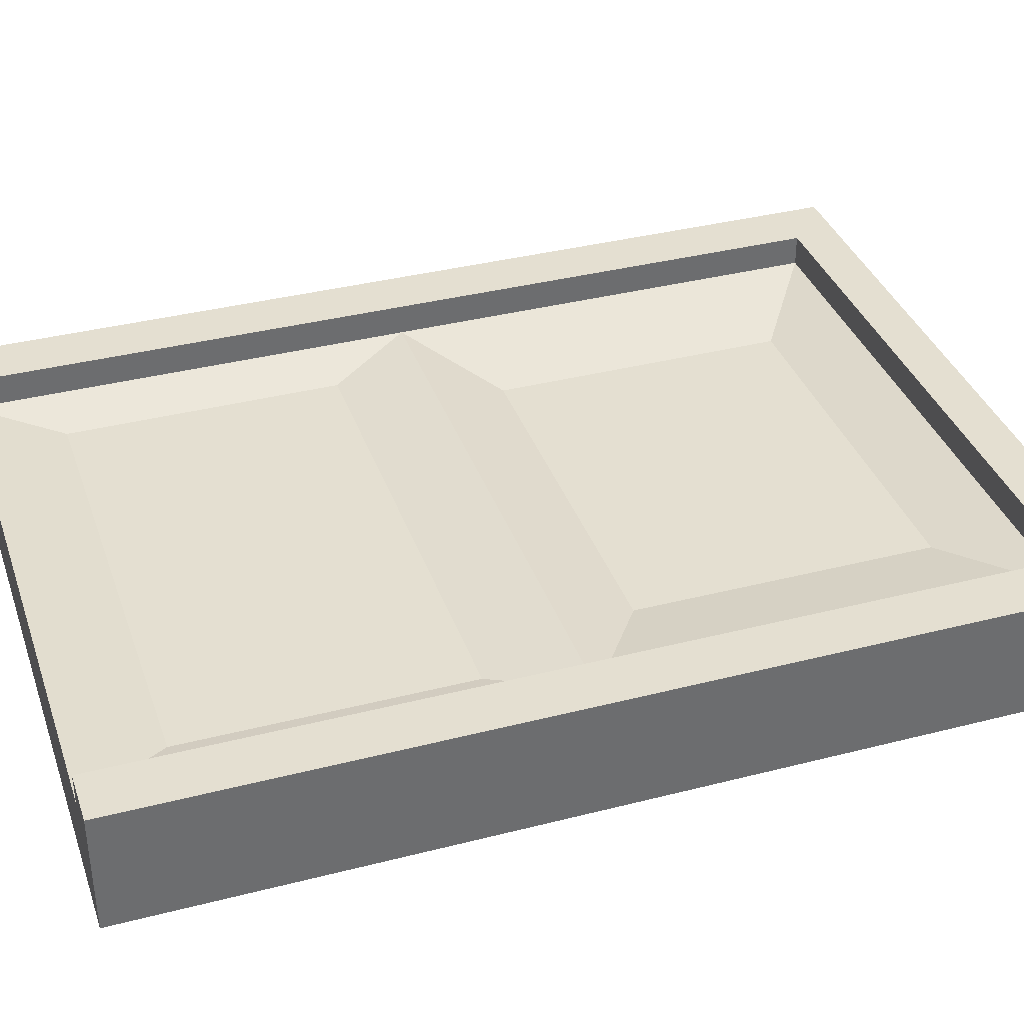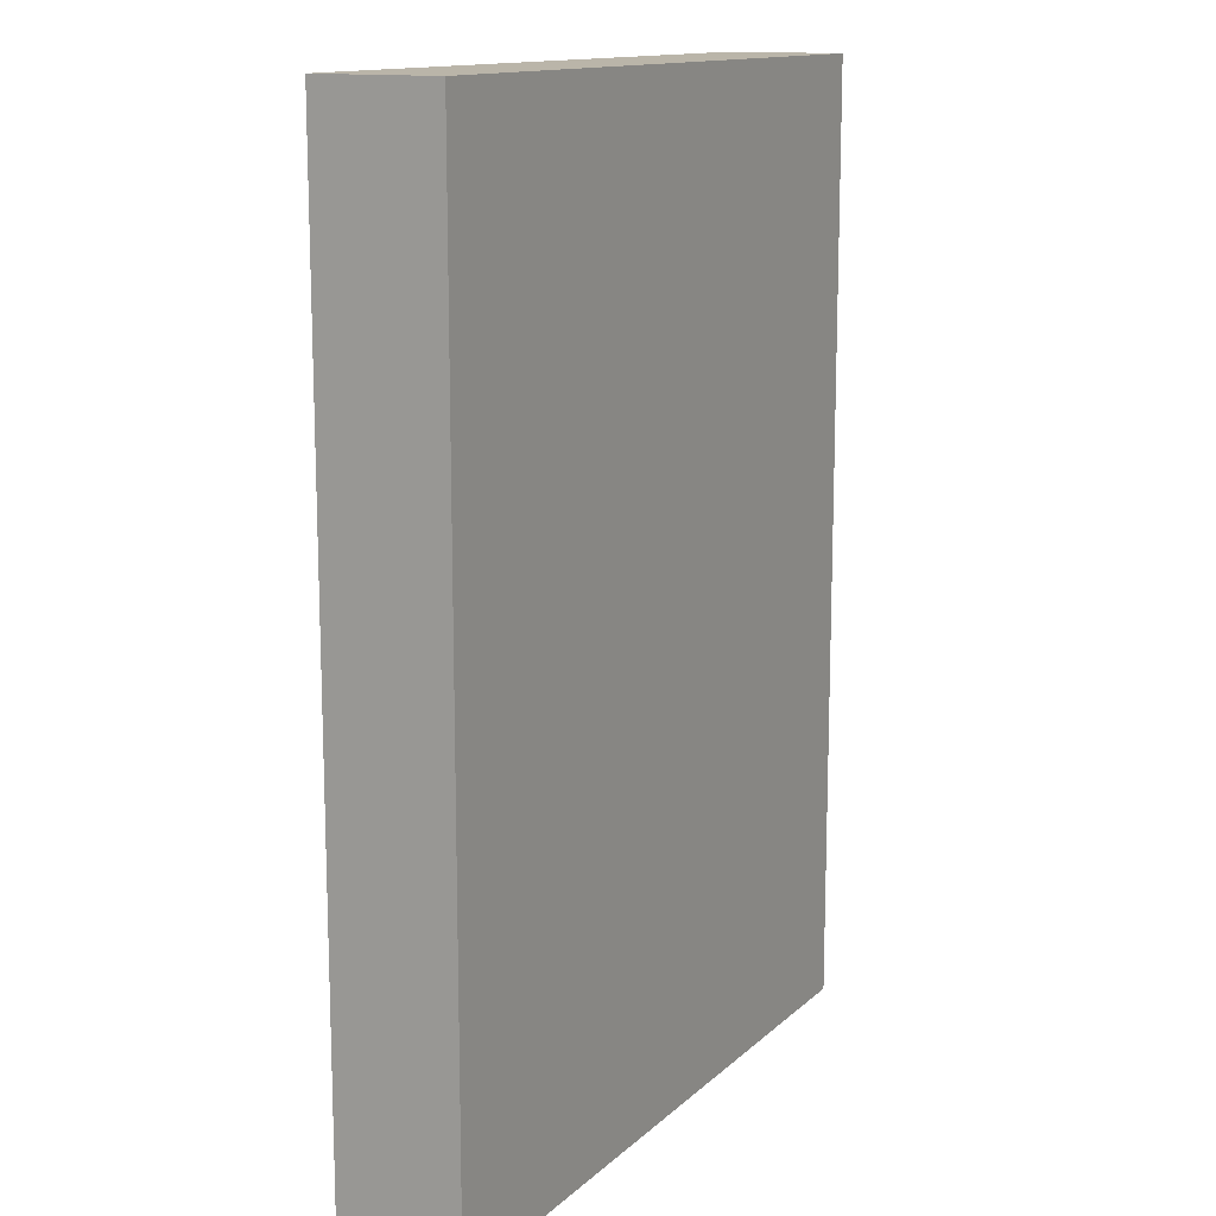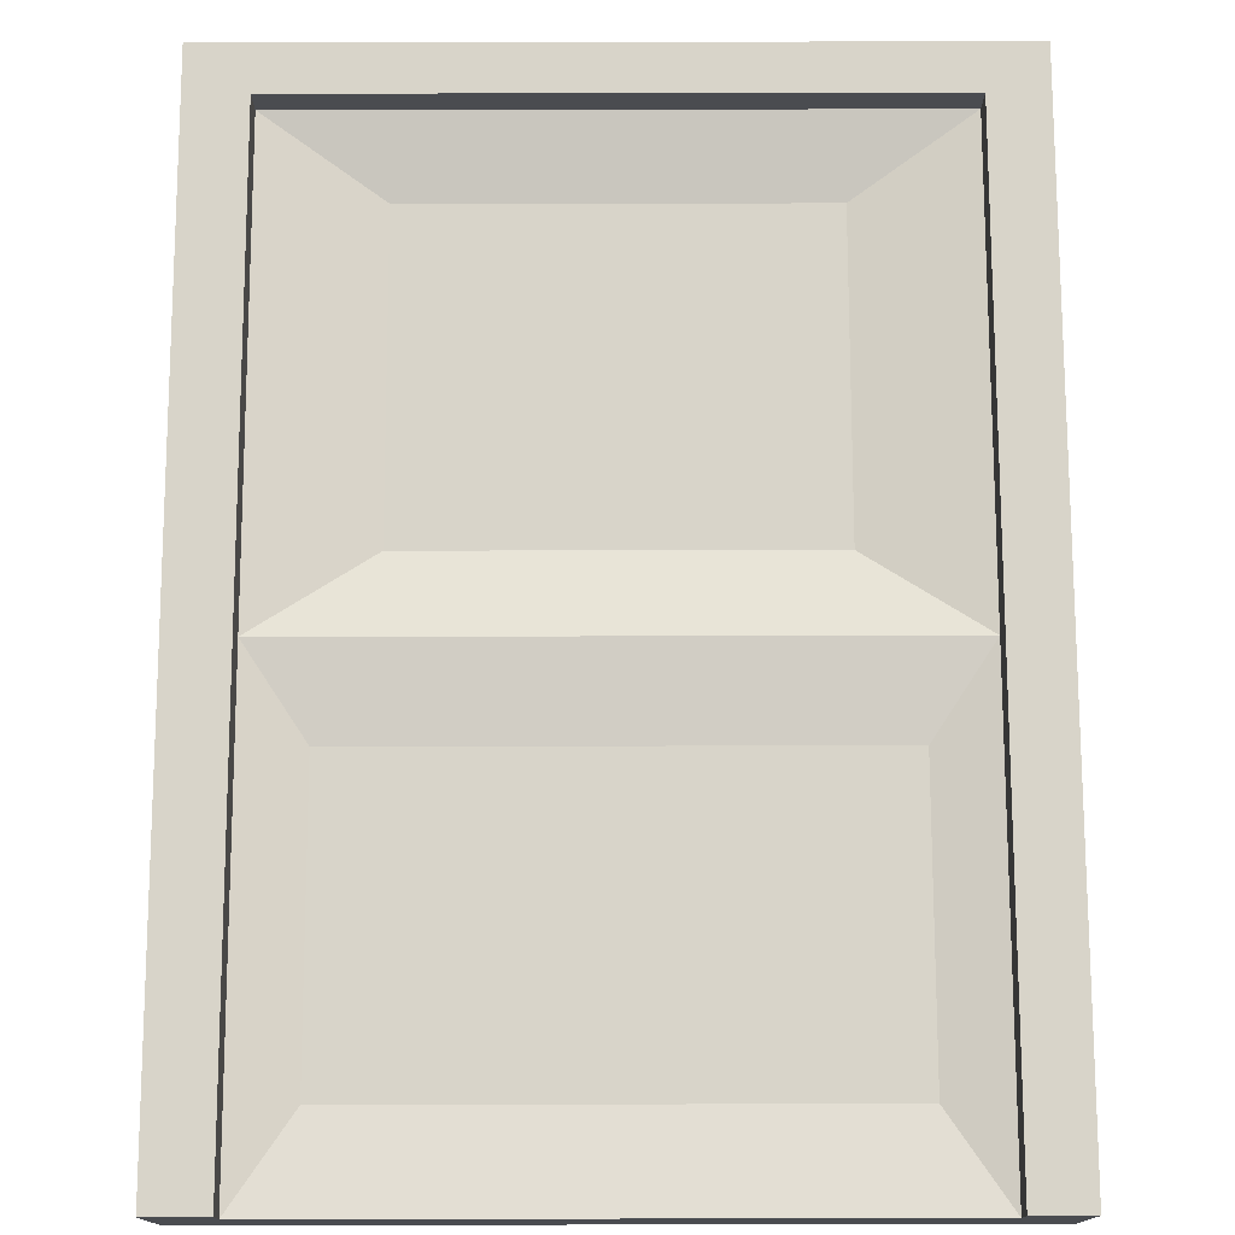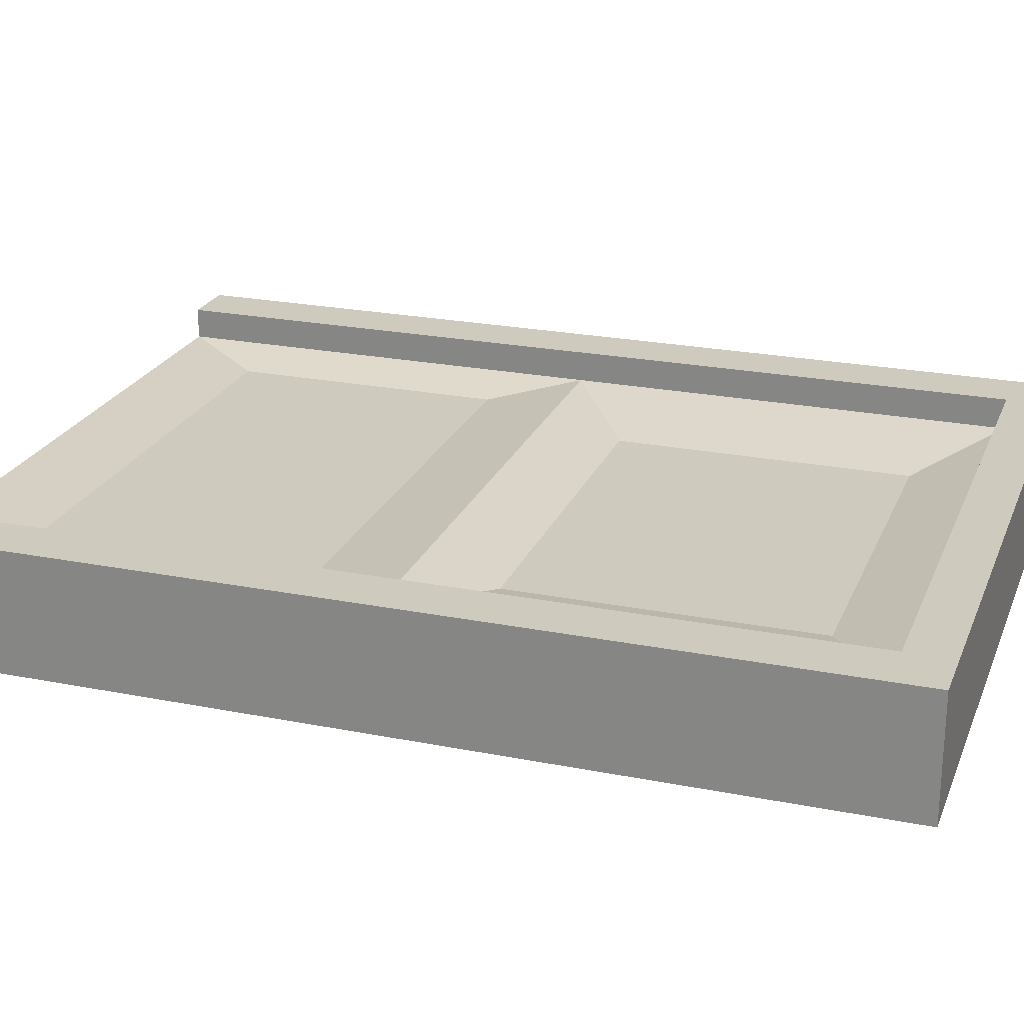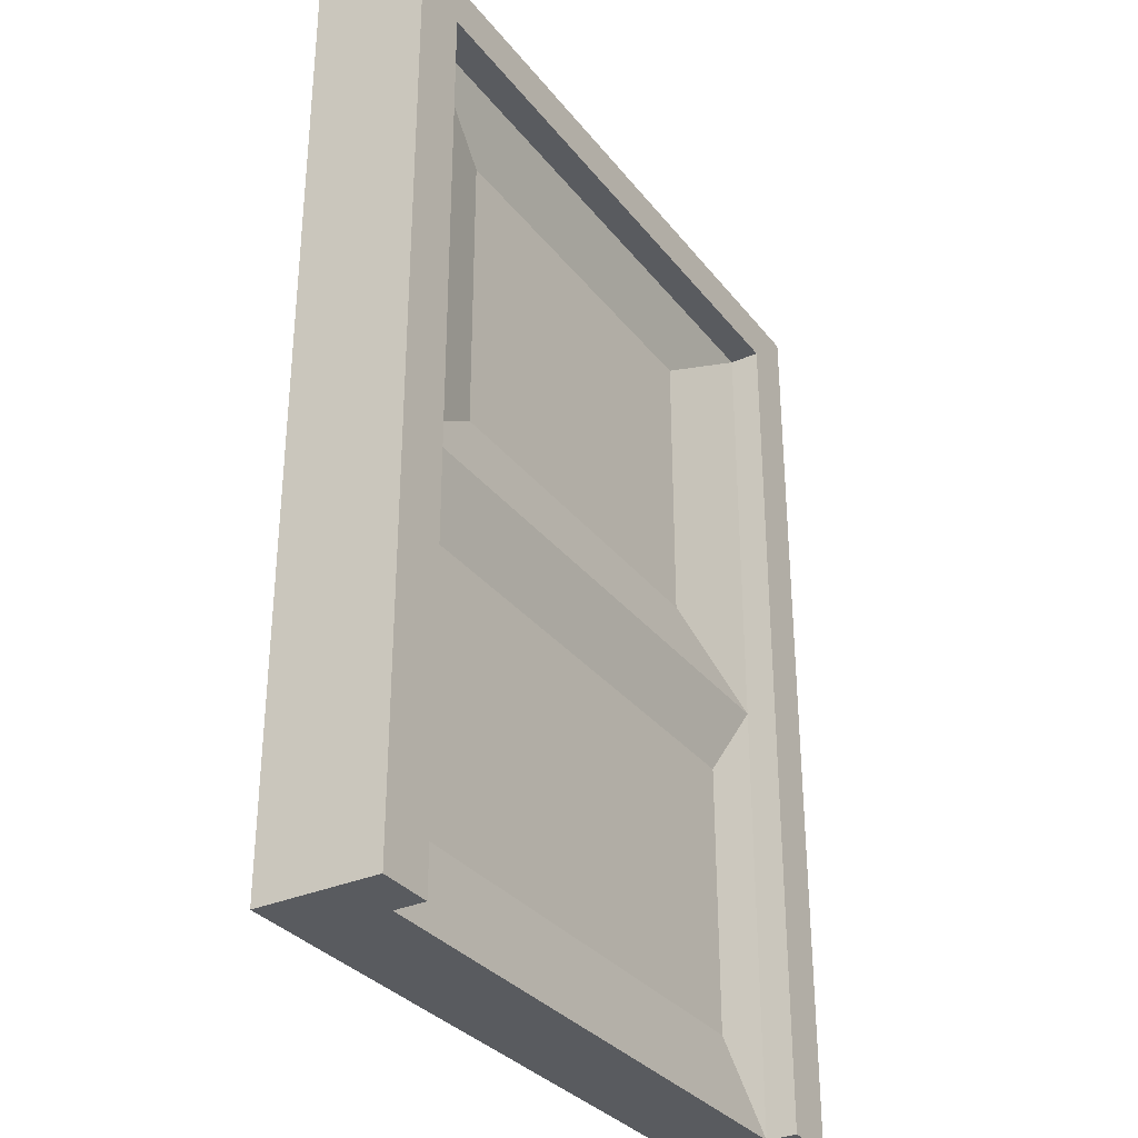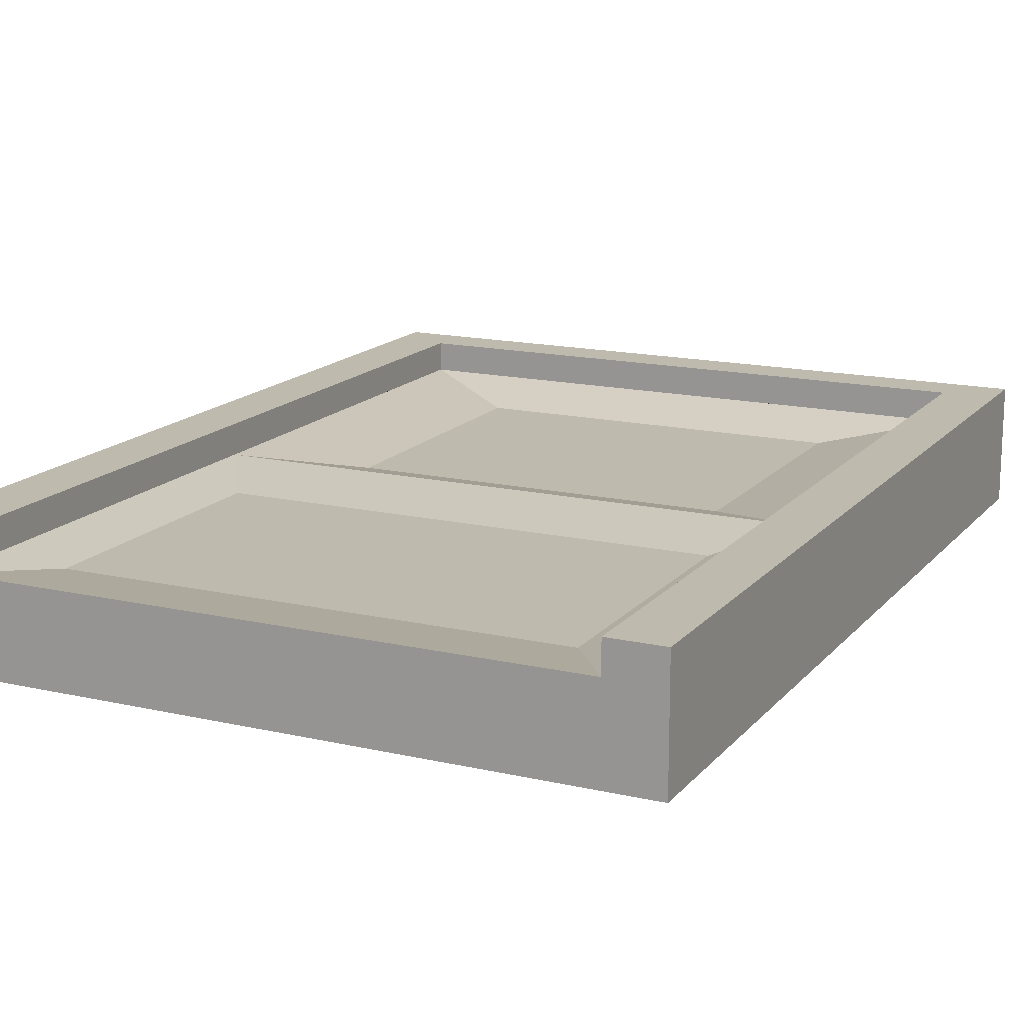
<metadata>
{"format":"obj","ext":"obj","renderer":"f3d","projection":"perspective","resolution":1024,"background":"white","views":[{"elev":36.7,"azim":71.6,"up":"+Z"},{"elev":13.5,"azim":118.4,"up":"+Y"},{"elev":75.3,"azim":-0.1,"up":"+Z"},{"elev":23.2,"azim":108.6,"up":"+Z"},{"elev":-32.3,"azim":-58.4,"up":"+Y"},{"elev":15.6,"azim":25.8,"up":"+Z"}]}
</metadata>
<code>
o Cube.006
v -1.694 5.361 6.131
v -1.368 0.7385 6.062
v -1.694 5.361 5.621
v -1.694 0.2508 5.621
v 1.717 5.361 6.131
v 1.391 0.7385 6.062
v 1.717 5.361 5.621
v 1.717 0.2508 5.621
v 1.717 0.2508 6.131
v 1.717 0.2508 5.621
v -1.694 5.361 6.131
v -1.694 0.2508 6.131
v 1.717 5.361 5.621
v -1.694 5.361 5.621
v -1.694 0.2508 5.621
v 1.717 5.361 6.131
v 2.027 0.2508 6.131
v 2.027 0.2508 5.621
v 2.027 5.361 5.621
v 2.027 5.361 6.131
v -2.018 5.361 6.131
v -2.018 0.2508 6.131
v -2.018 5.361 5.621
v -2.018 0.2508 5.621
v -1.694 5.621 5.621
v 1.717 5.621 5.621
v -1.694 5.621 6.131
v 1.717 5.621 6.131
v 2.027 5.621 5.621
v 2.027 5.621 6.131
v -2.018 5.621 6.131
v -2.018 5.621 5.621
v -1.694 5.361 6.309
v -1.694 0.2508 6.309
v 1.717 5.361 6.309
v 1.717 0.2508 6.309
v 1.717 5.621 6.309
v 2.027 5.361 6.309
v 2.027 5.621 6.309
v 2.027 0.2508 6.309
v -2.018 5.361 6.309
v -2.018 0.2508 6.309
v -1.694 5.621 6.309
v -2.018 5.621 6.309
v 0.0115 0.7385 6.062
v -1.368 2.318 6.062
v 1.391 2.318 6.062
v 0.0115 5.361 6.131
v 0.0115 2.318 6.062
v 0.0115 4.931 6.024
v -1.061 4.931 6.024
v -1.061 3.236 6.024
v 1.084 4.931 6.024
v 1.084 3.236 6.024
v 0.0115 3.236 6.024
v 0.0115 5.361 6.131
v -1.694 5.361 6.131
v -1.694 2.806 6.131
v 1.717 5.361 6.131
v 1.717 2.806 6.131
v 0.0115 2.806 6.131
v 0.0115 0.2508 6.131
v 1.717 0.2508 6.131
v -1.694 2.806 6.131
v -1.694 0.2508 6.131
v 1.717 2.806 6.131
v 0.0115 2.806 6.131
f 65 64 1 11 12
f 4 3 7 8
f 3 4 15 14
f 63 62 65 4 8
f 7 3 14 13
f 48 1 57 56
f 31 21 41 44
f 11 16 35 33
f 12 11 33 34
f 4 65 12 15
f 63 8 10 9
f 5 66 63 9 16
f 8 7 13 10
f 1 48 5 16 11
f 18 19 20 17
f 10 13 19 18
f 9 10 18 17
f 14 23 32 25
f 22 21 23 24
f 28 27 43 37
f 15 12 22 24
f 14 15 24 23
f 27 28 26 25
f 26 28 30 29
f 27 25 32 31
f 20 19 29 30
f 17 20 38 40
f 23 21 31 32
f 19 13 26 29
f 13 14 25 26
f 33 35 37 43
f 35 36 40 38
f 34 33 41 42
f 35 38 39 37
f 41 33 43 44
f 22 12 34 42
f 27 31 44 43
f 30 28 37 39
f 9 17 40 36
f 20 30 39 38
f 21 22 42 41
f 16 9 36 35
f 45 49 46 2
f 6 47 49 45
f 67 66 60 61
f 55 50 51 52
f 54 53 50 55
f 5 48 56 59
f 1 64 58 57
f 64 67 61 58
f 66 5 59 60
f 51 50 56 57
f 52 51 57 58
f 53 54 60 59
f 50 53 59 56
f 55 52 58 61
f 54 55 61 60
f 6 45 62 63
f 2 46 64 65
f 47 6 63 66
f 45 2 65 62
f 46 49 67 64
f 49 47 66 67

</code>
